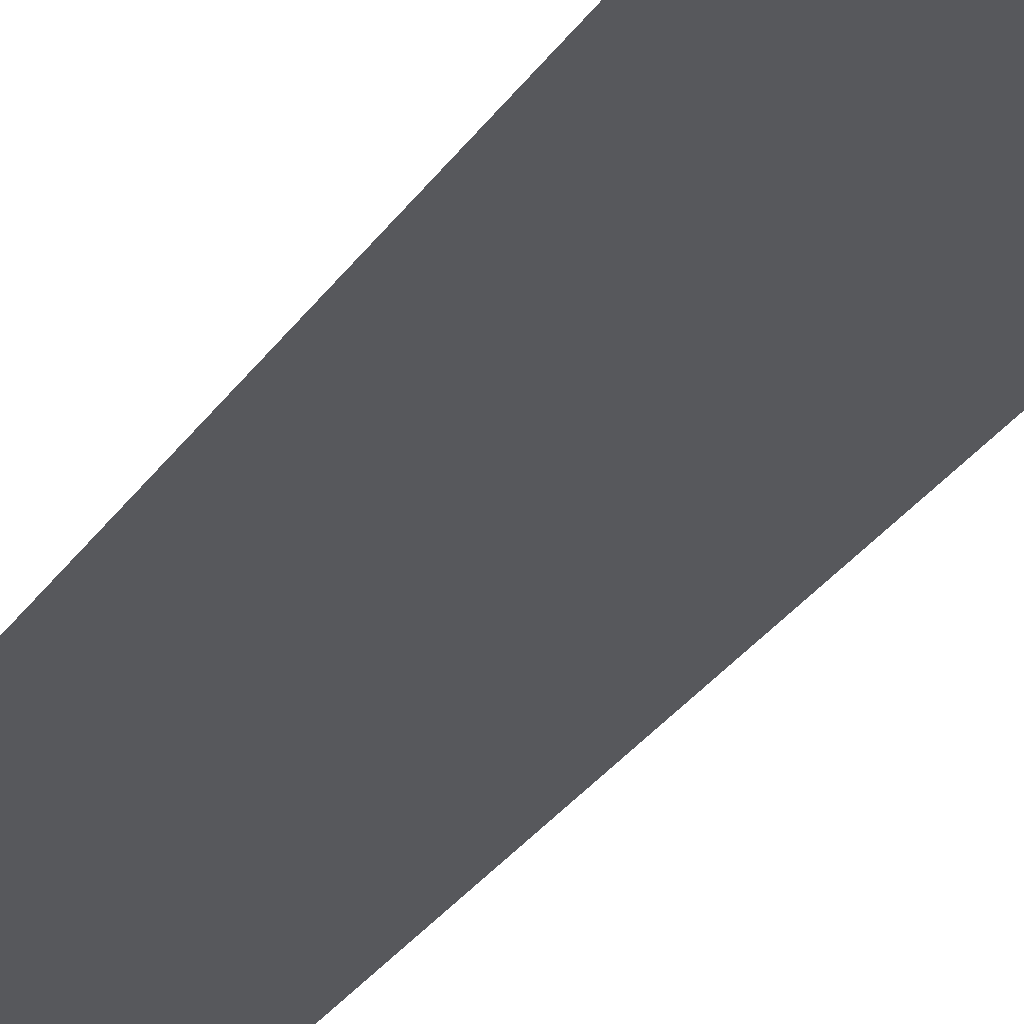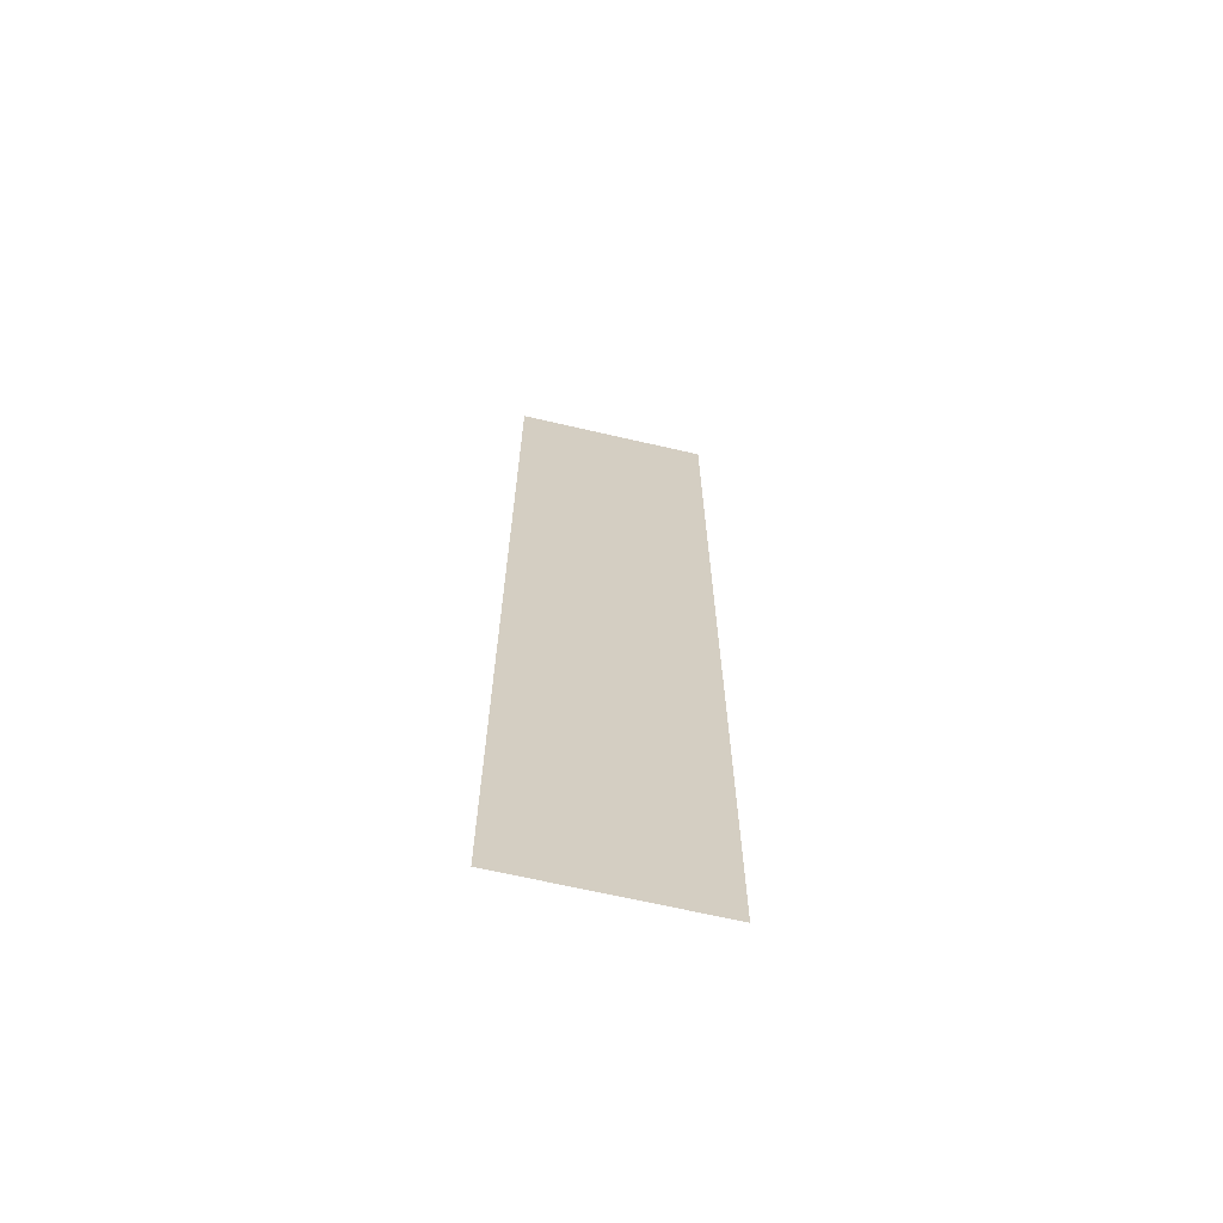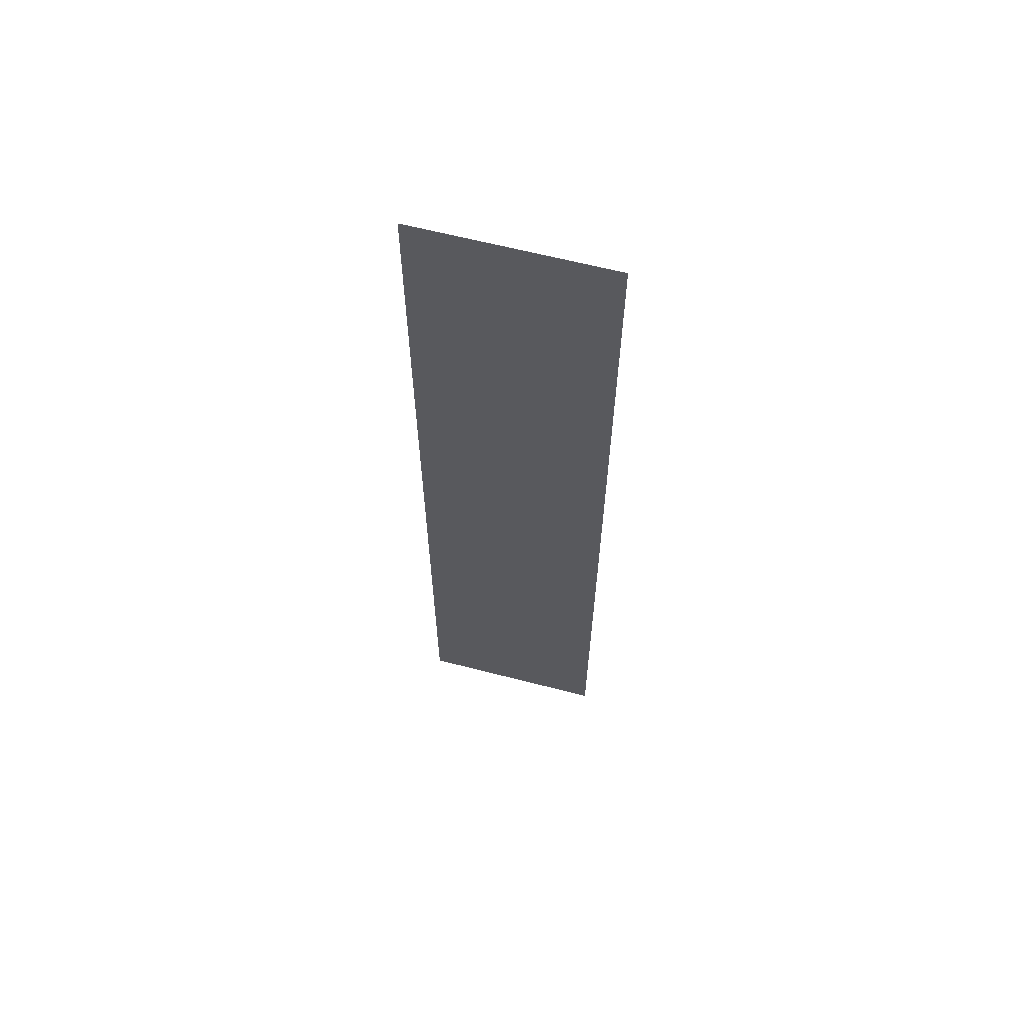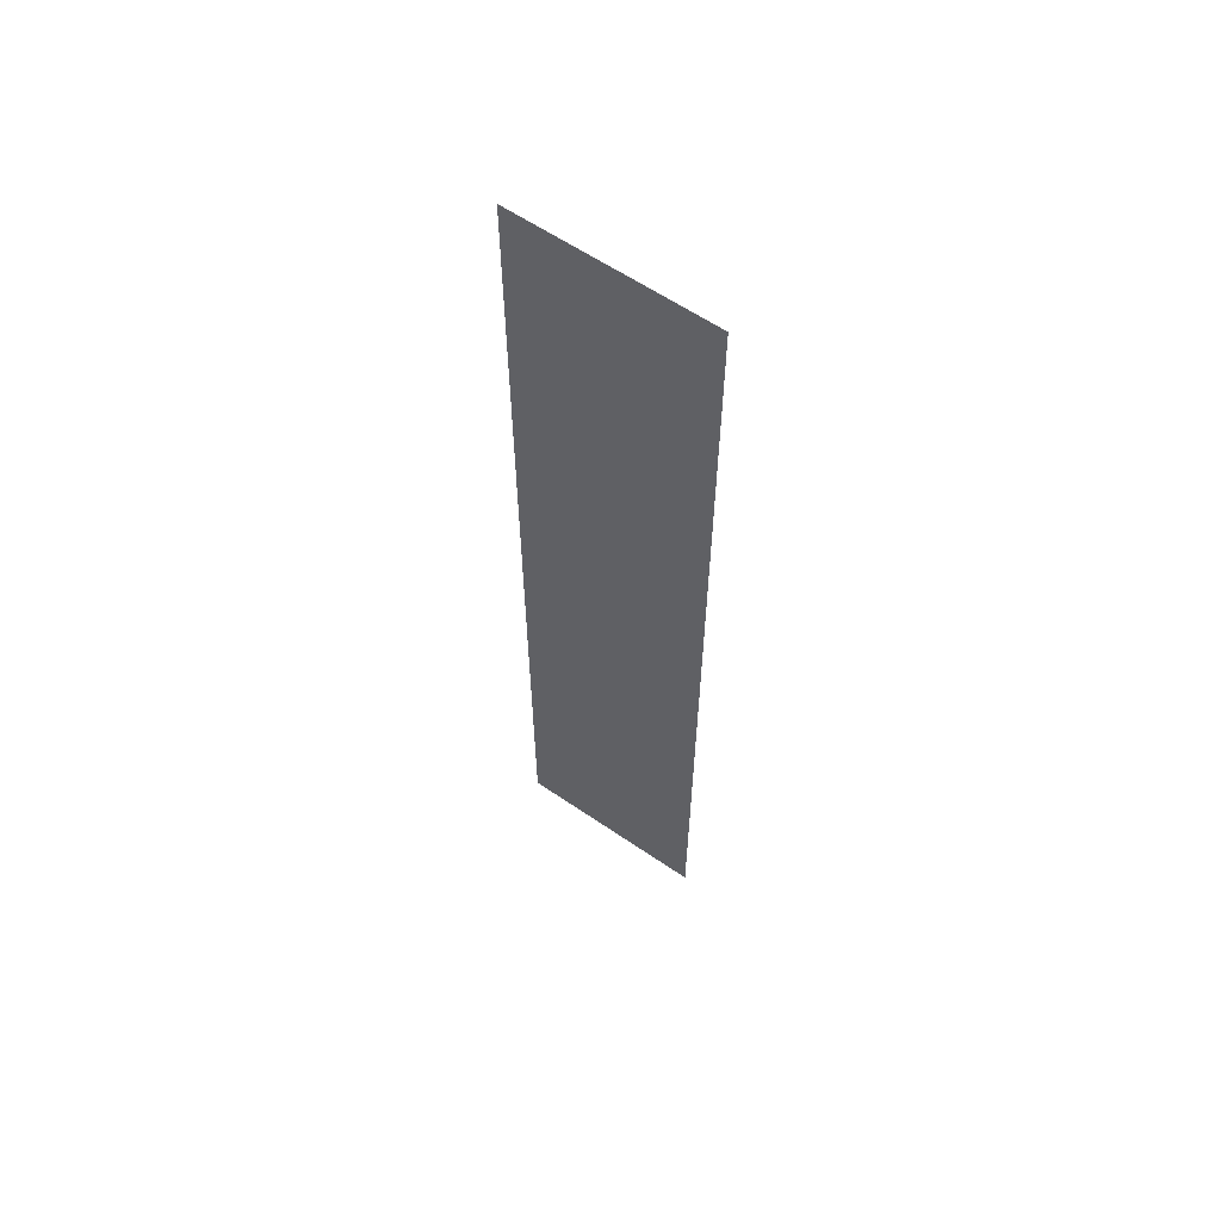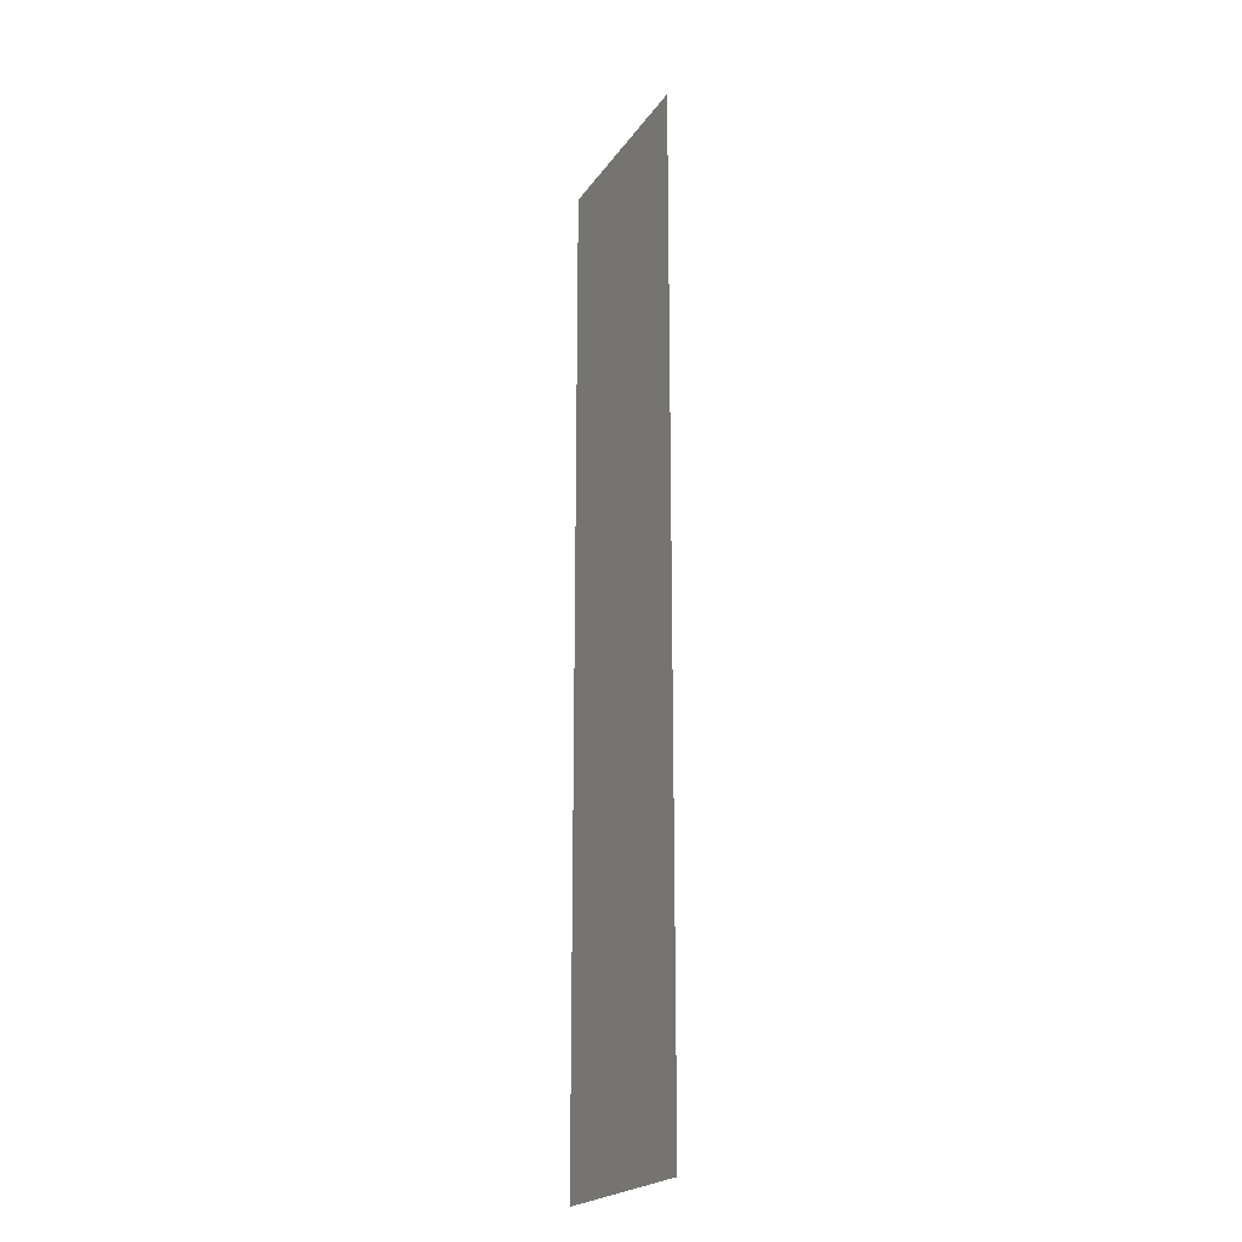
<metadata>
{"format":"obj","ext":"obj","renderer":"f3d","projection":"perspective","resolution":1024,"background":"white","views":[{"elev":-28.6,"azim":153.3,"up":"+Z"},{"elev":-66.7,"azim":166.9,"up":"+Y"},{"elev":63.7,"azim":-165.4,"up":"+Y"},{"elev":60.8,"azim":34.9,"up":"+Y"},{"elev":-22.1,"azim":64.2,"up":"+Y"}]}
</metadata>
<code>
v 0 -7.68 0
v -0.64 -7.68 0
v -0.64 -7.04 0
v 0 -7.04 0
v 0 -8.32 0
v -0.64 -8.32 0
v -0.64 -7.68 0
v 0 -7.68 0
v 0 -8.96 0
v -0.64 -8.96 0
v -0.64 -8.32 0
v 0 -8.32 0
v 0 -9.6 0
v -0.64 -9.6 0
v -0.64 -8.96 0
v 0 -8.96 0
v 0 -10.24 0
v -0.64 -10.24 0
v -0.64 -9.6 0
v 0 -9.6 0
g Test22_mesh_0310
f 1 2 3 4
f 5 6 7 8
f 9 10 11 12
f 13 14 15 16
f 17 18 19 20

</code>
